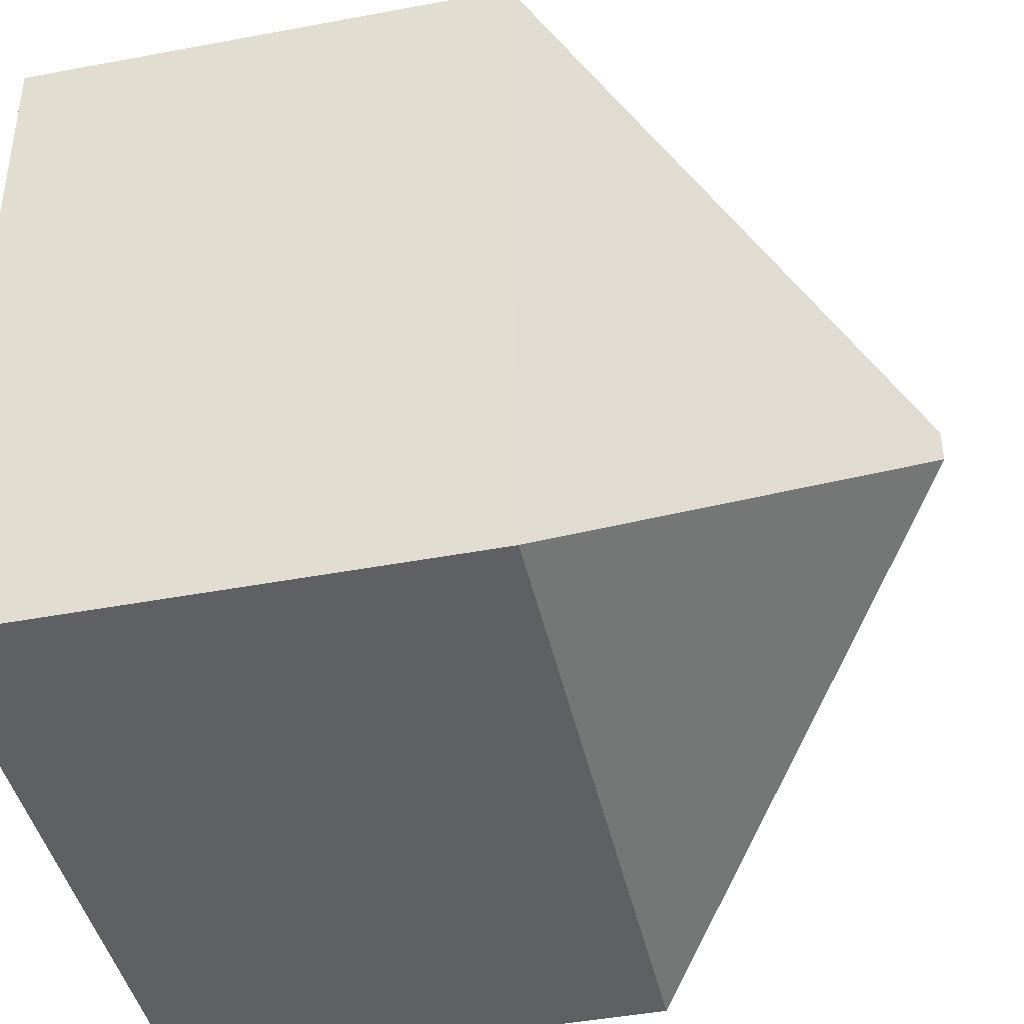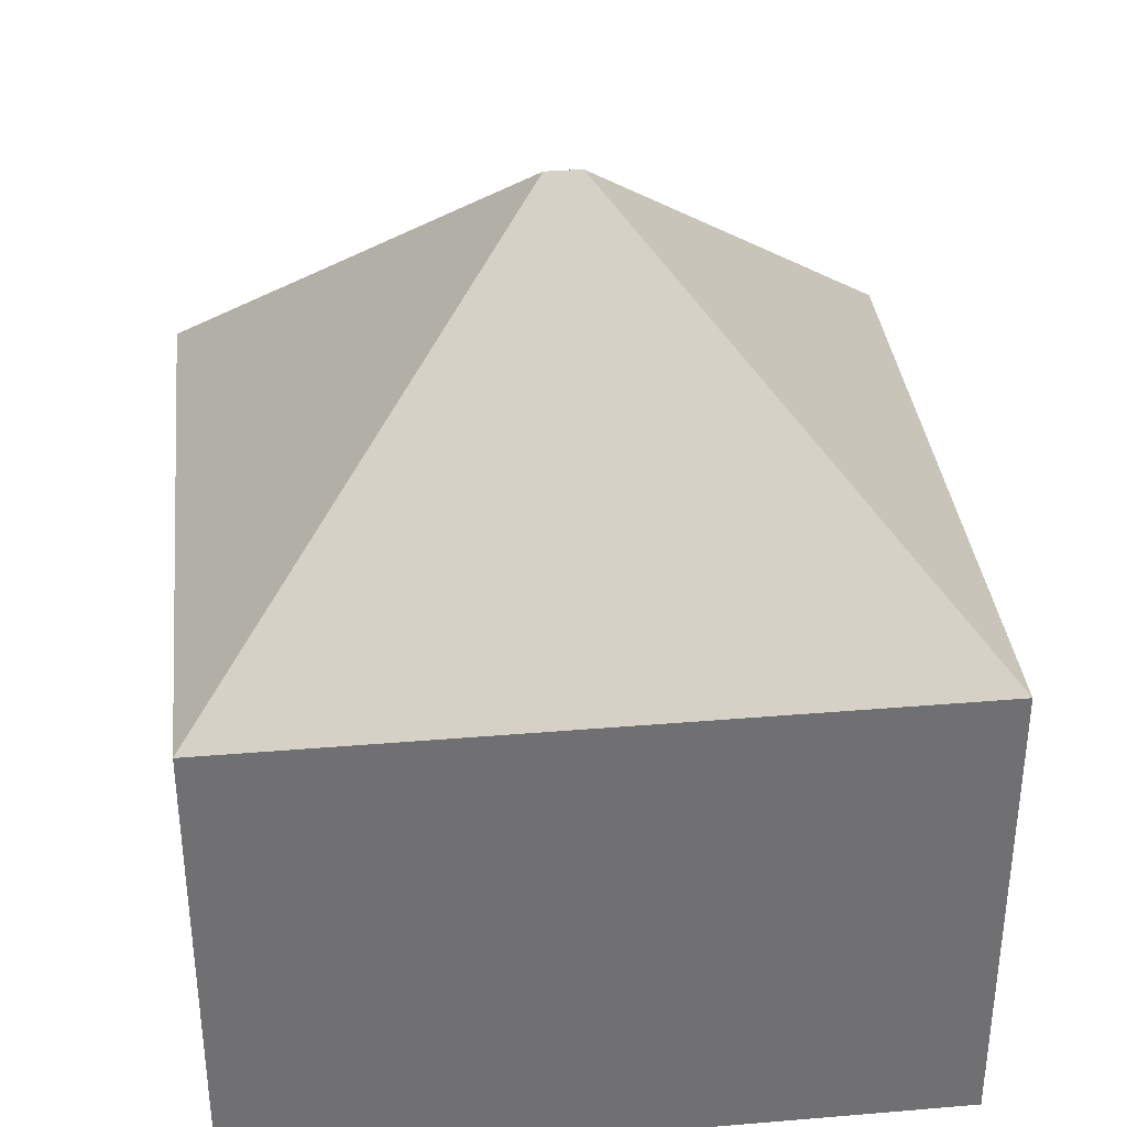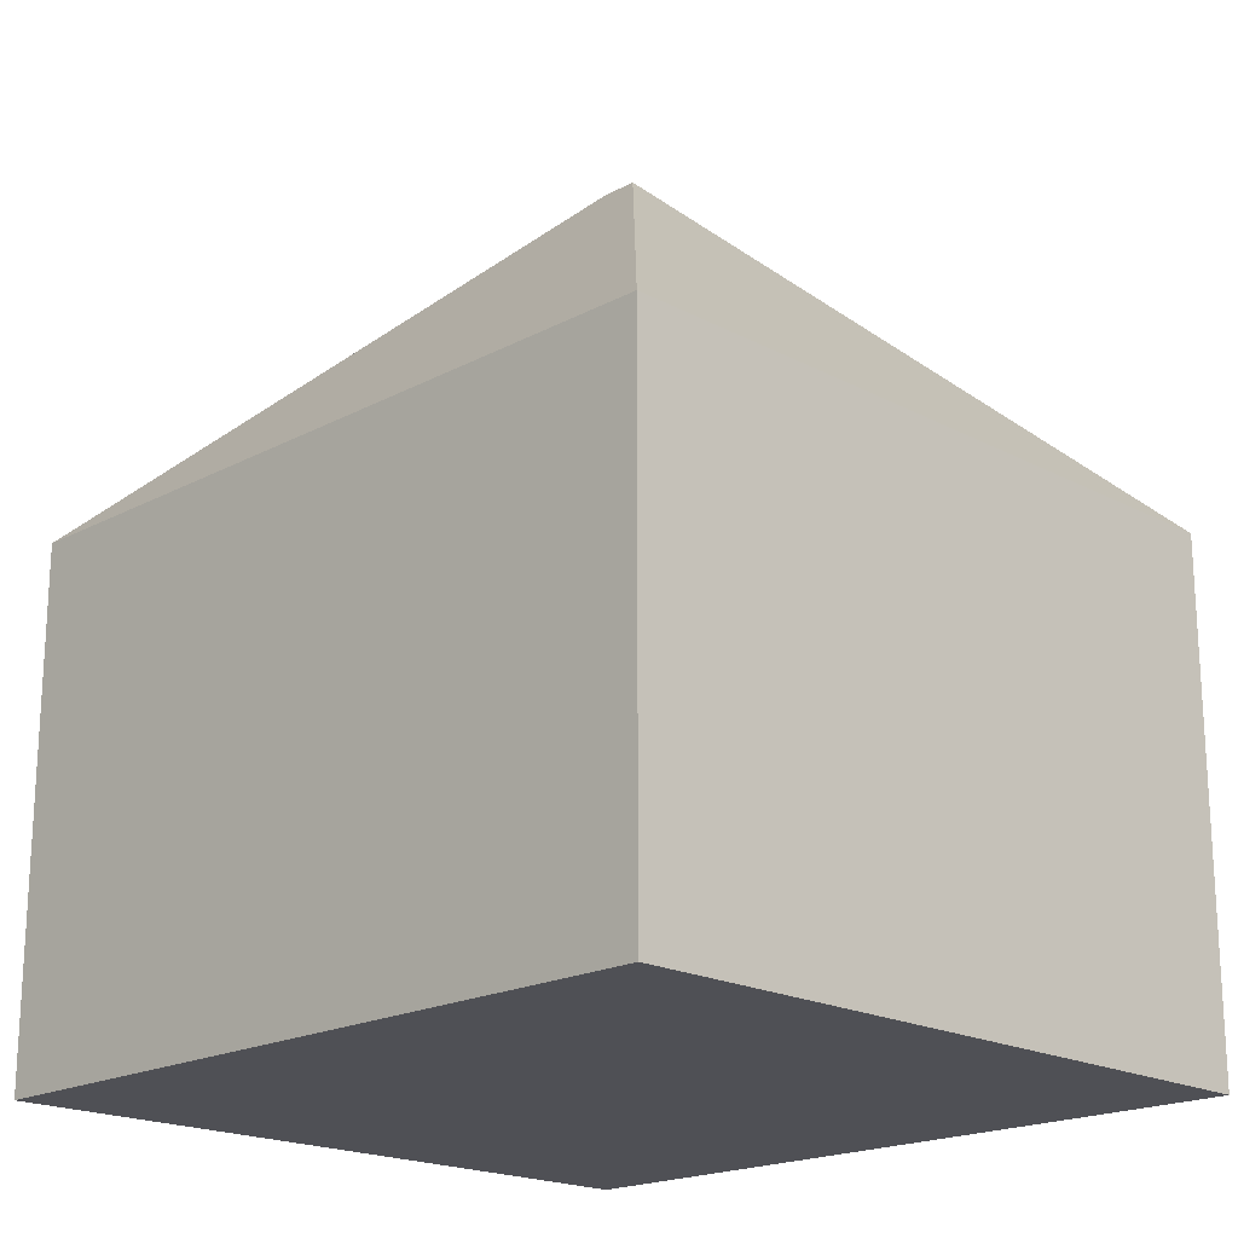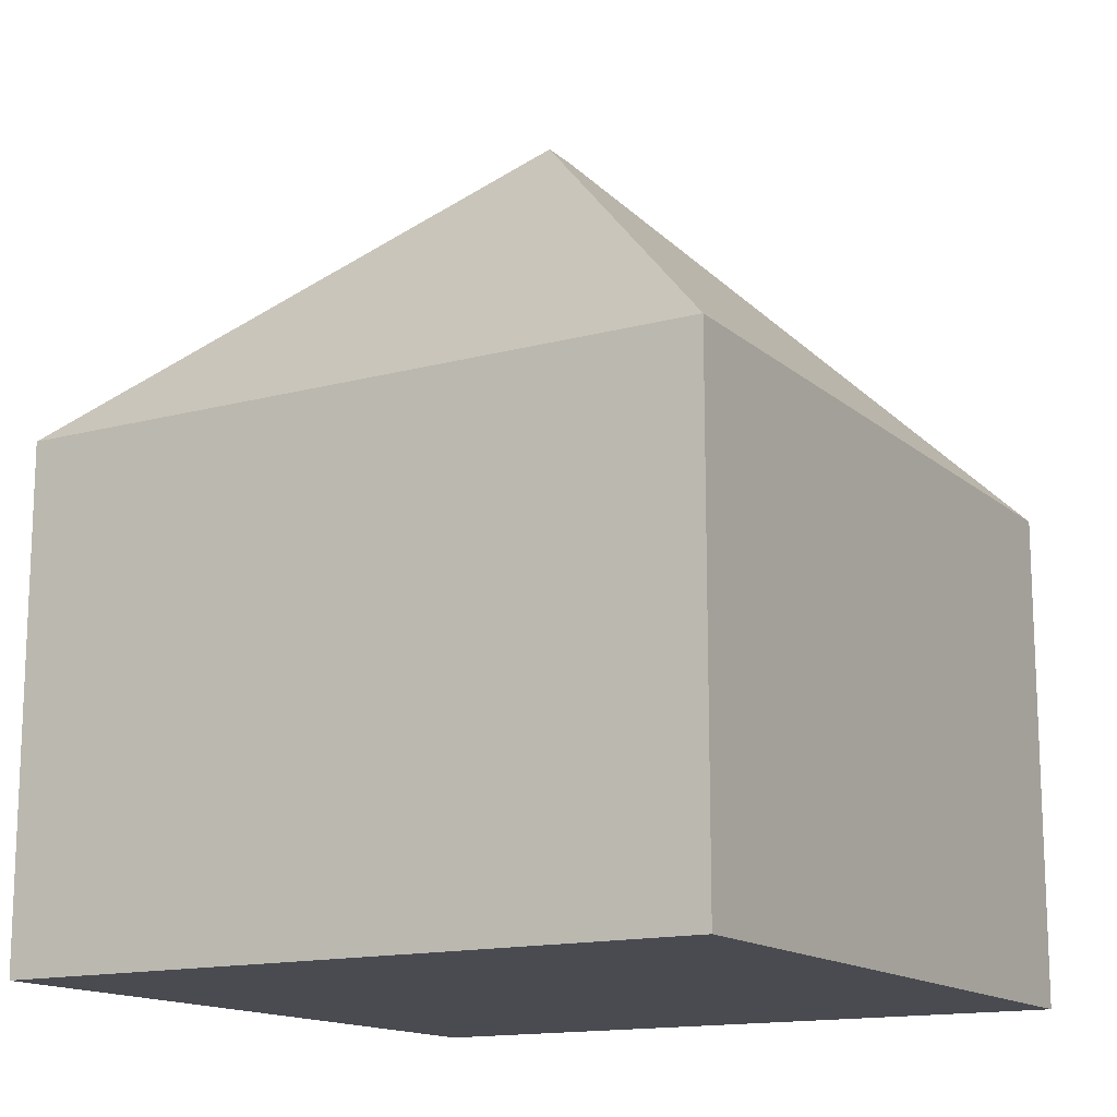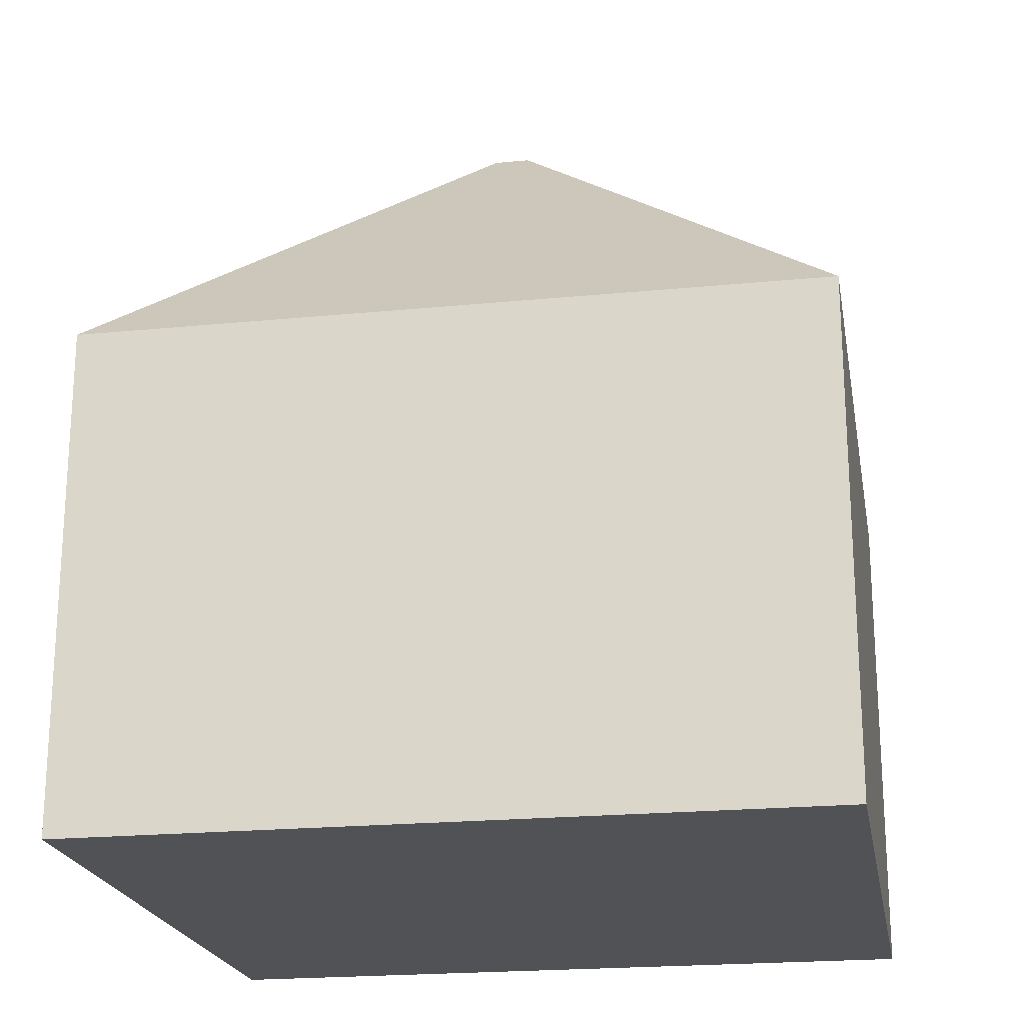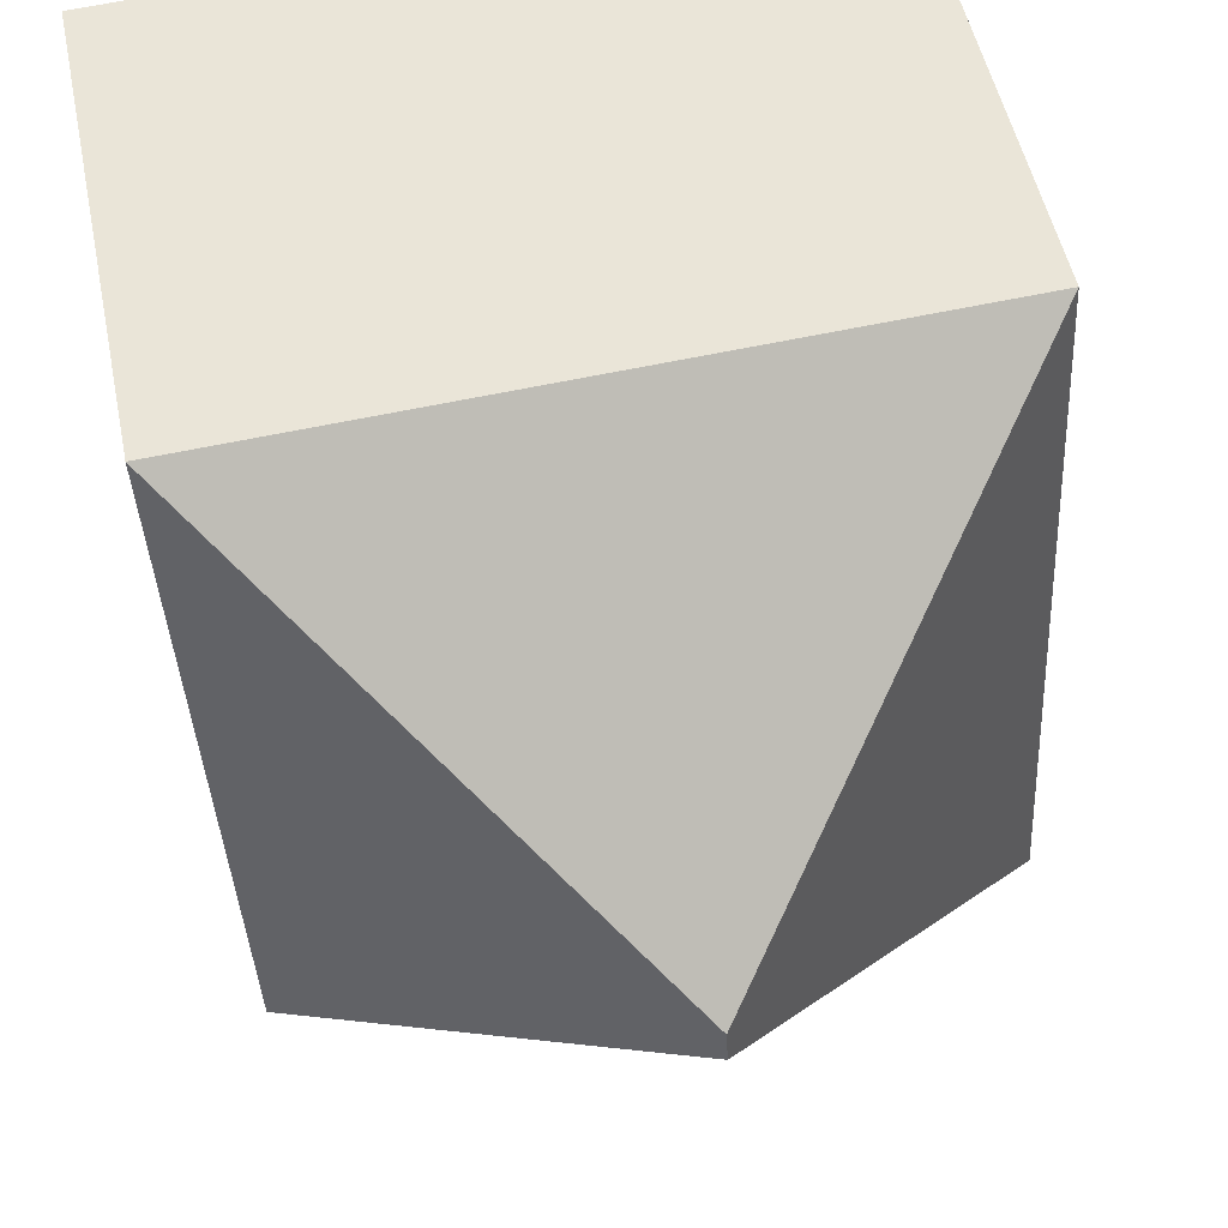
<metadata>
{"format":"obj","ext":"obj","renderer":"f3d","projection":"perspective","resolution":1024,"background":"white","views":[{"elev":-45.8,"azim":102.1,"up":"+Z"},{"elev":35.4,"azim":-93.3,"up":"+Y"},{"elev":-19.4,"azim":-42.0,"up":"+Y"},{"elev":-14.6,"azim":-146.7,"up":"+Y"},{"elev":-21.1,"azim":-77.0,"up":"+Y"},{"elev":50.5,"azim":168.6,"up":"+Z"}]}
</metadata>
<code>
v  5.828 13.43 5.24
v  11.69 7.921 11.05
v  11.07 7.921 -0.587
v  5.858 13.43 5.807
v  0.618 7.921 11.63
v  0 7.921 4.85e-16
v  0 0 0
v  0.618 -7.124e-16 11.63
v  11.69 -6.764e-16 11.05
v  11.07 3.594e-17 -0.587
g defaultobject
f 1 2 3
f 2 1 4
f 4 5 2
f 1 3 6
f 4 6 5
f 6 4 1
f 7 5 6
f 5 7 8
f 8 2 5
f 2 8 9
f 9 3 2
f 3 9 10
f 10 6 3
f 6 10 7
f 10 8 7
f 8 10 9

</code>
